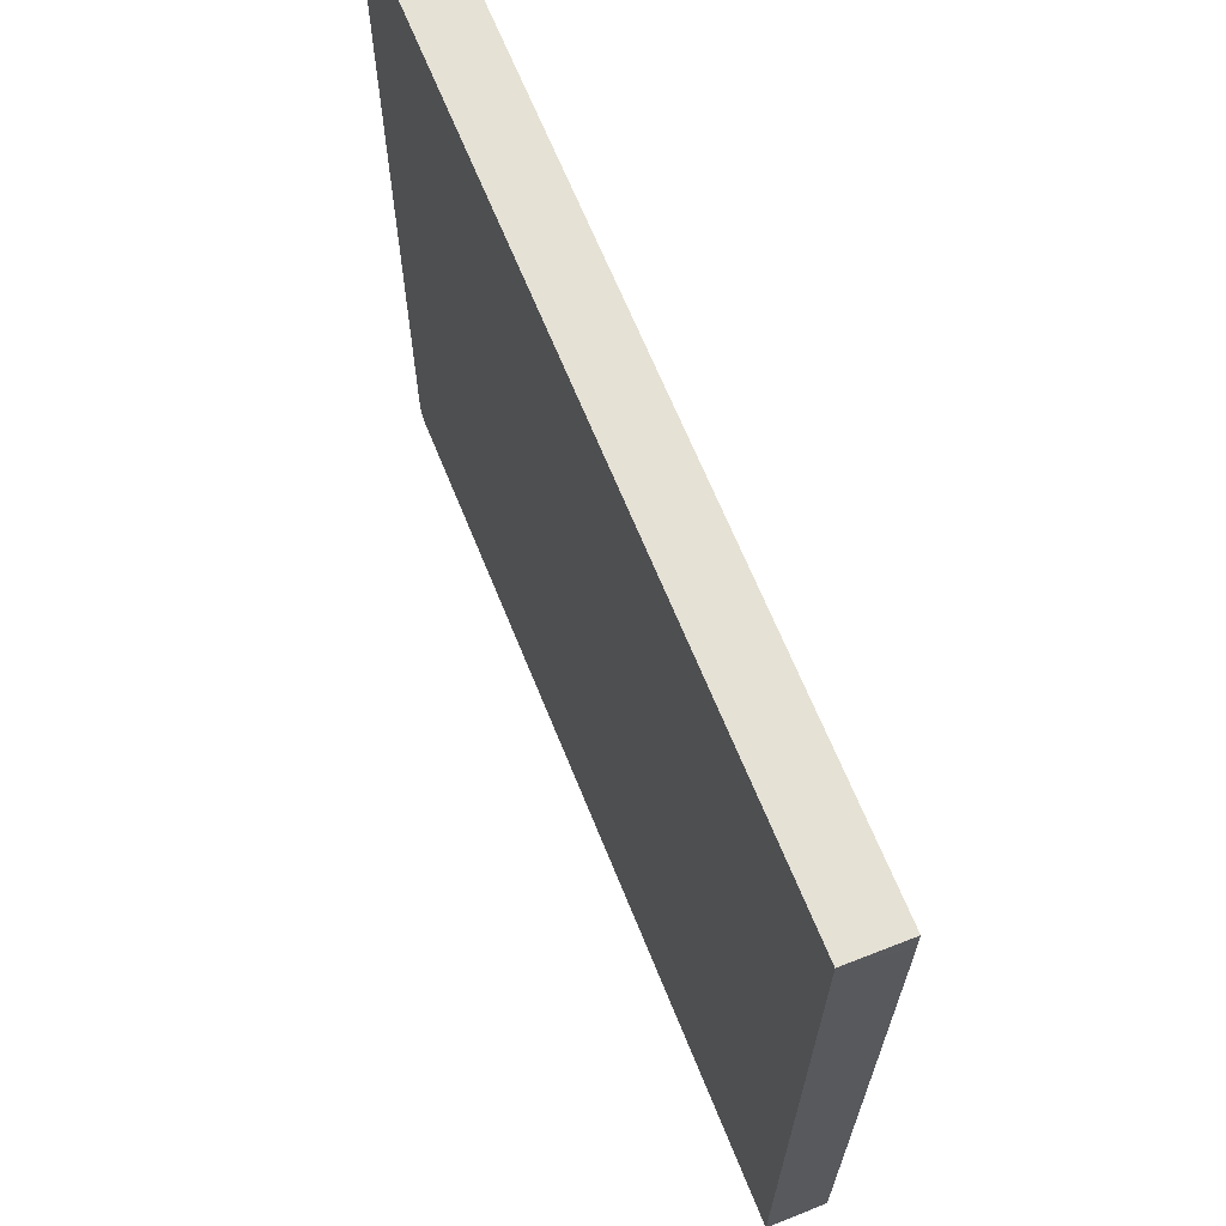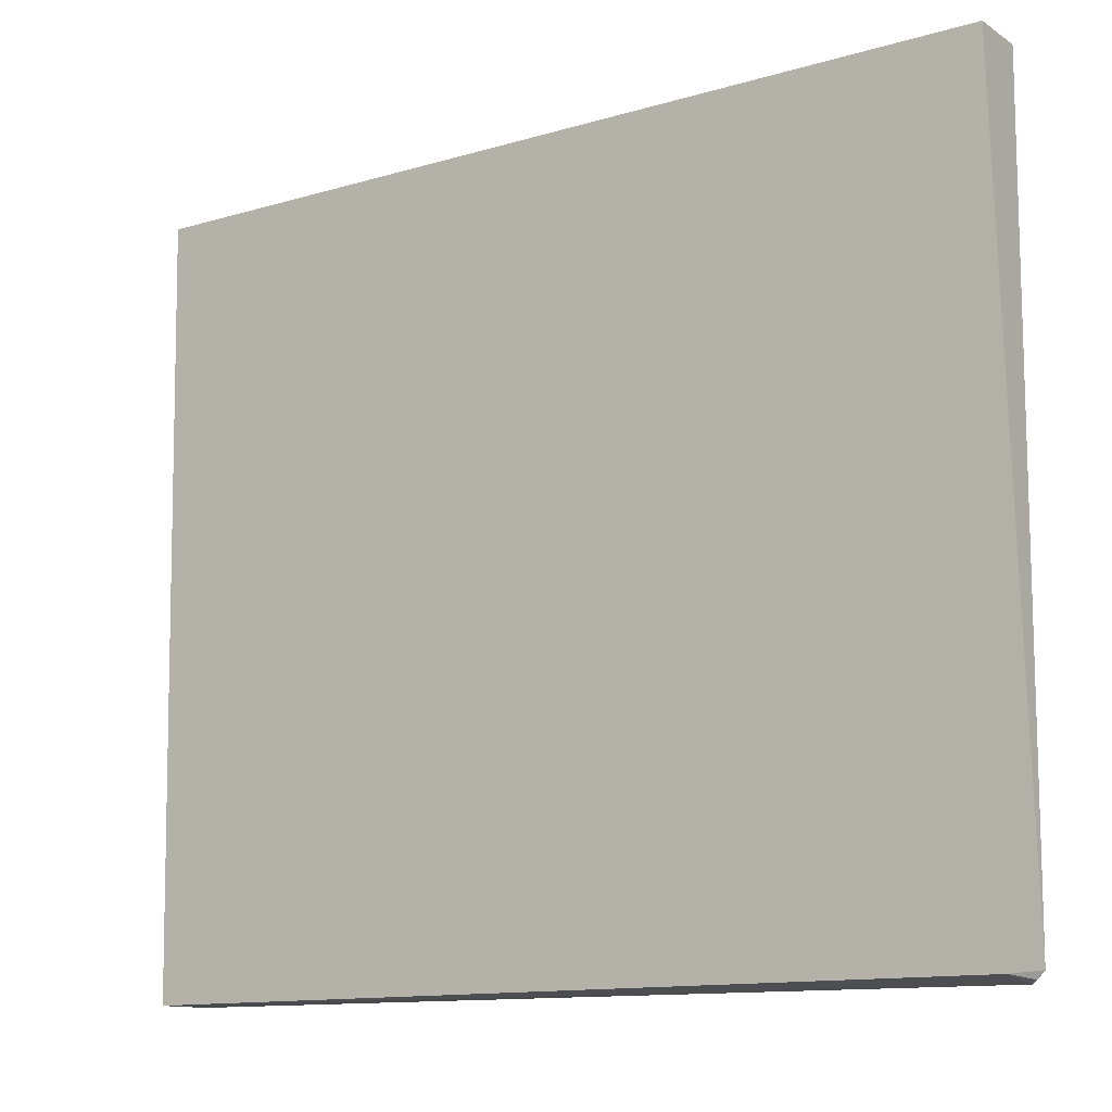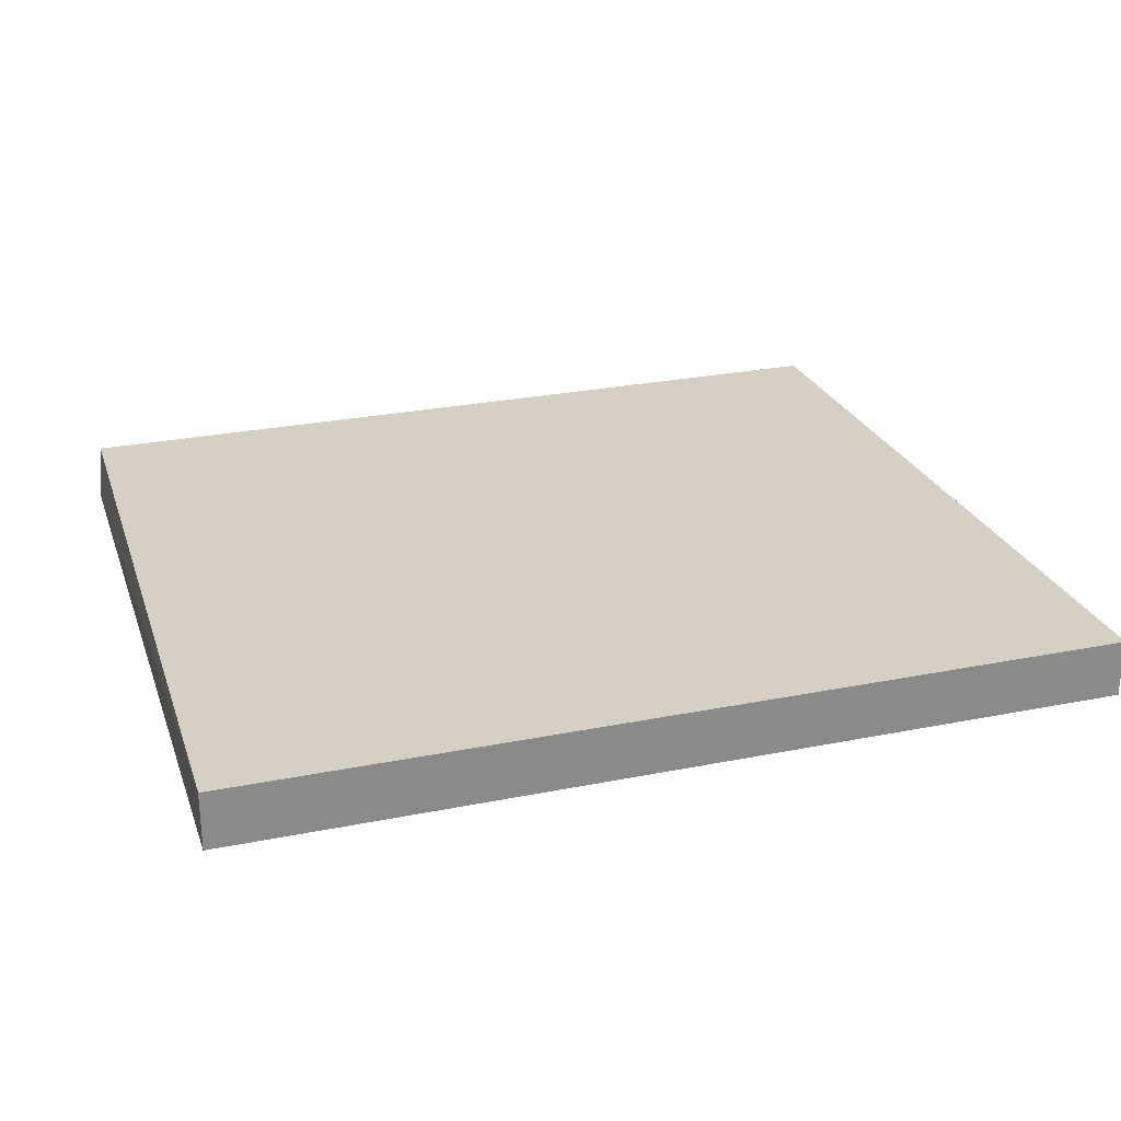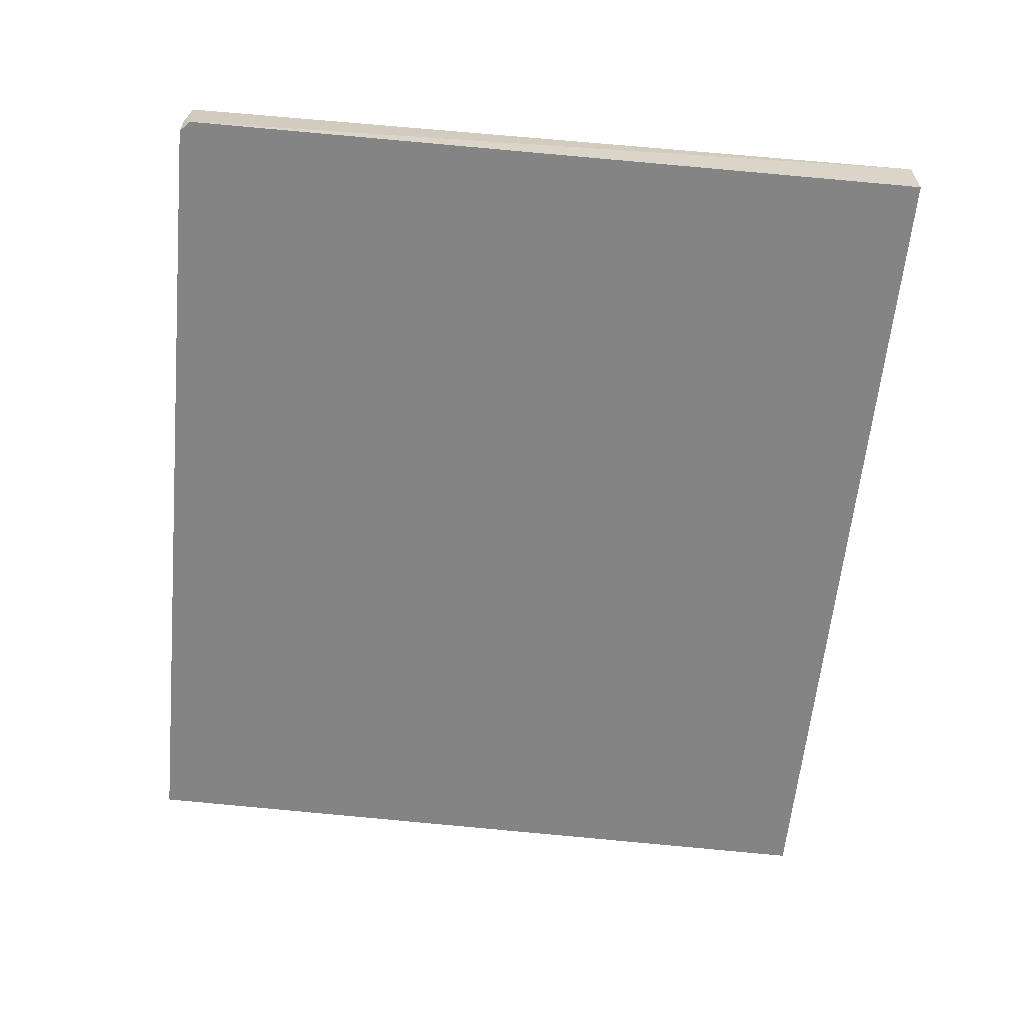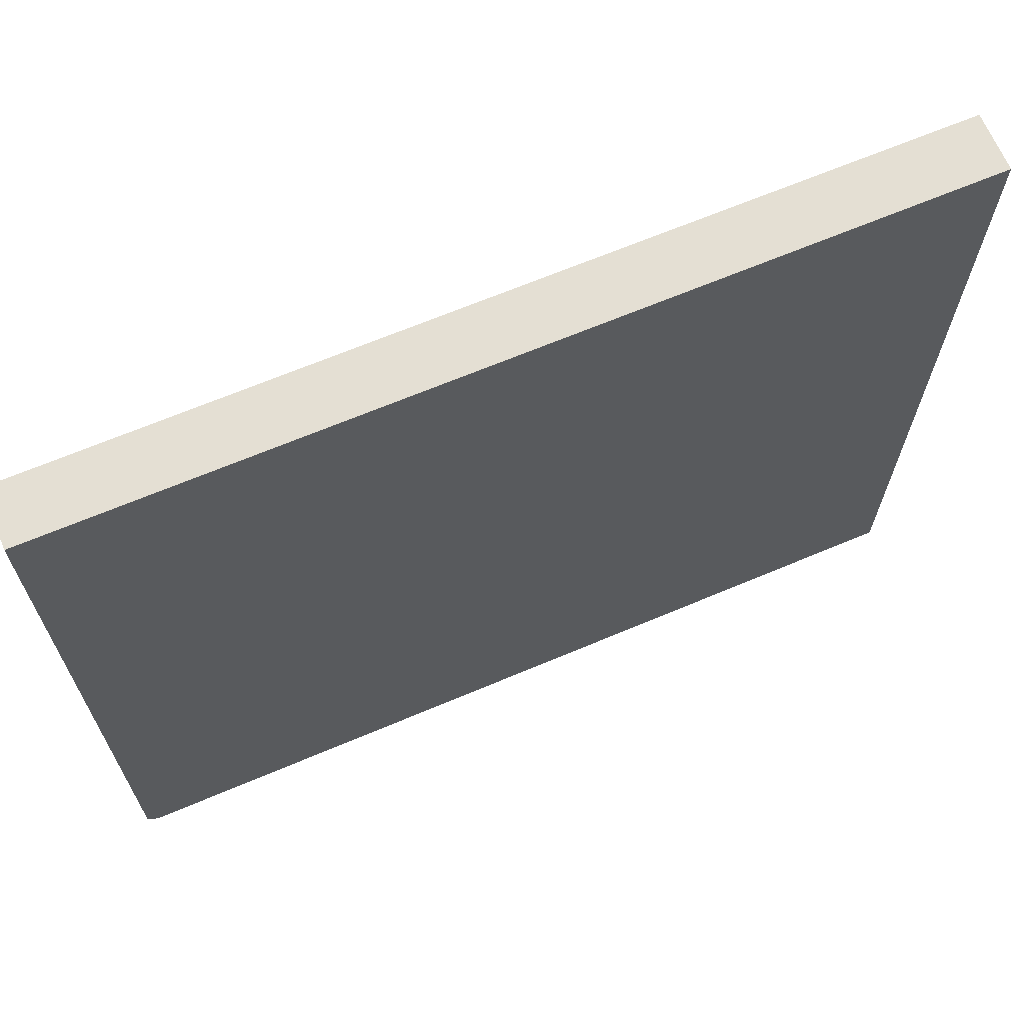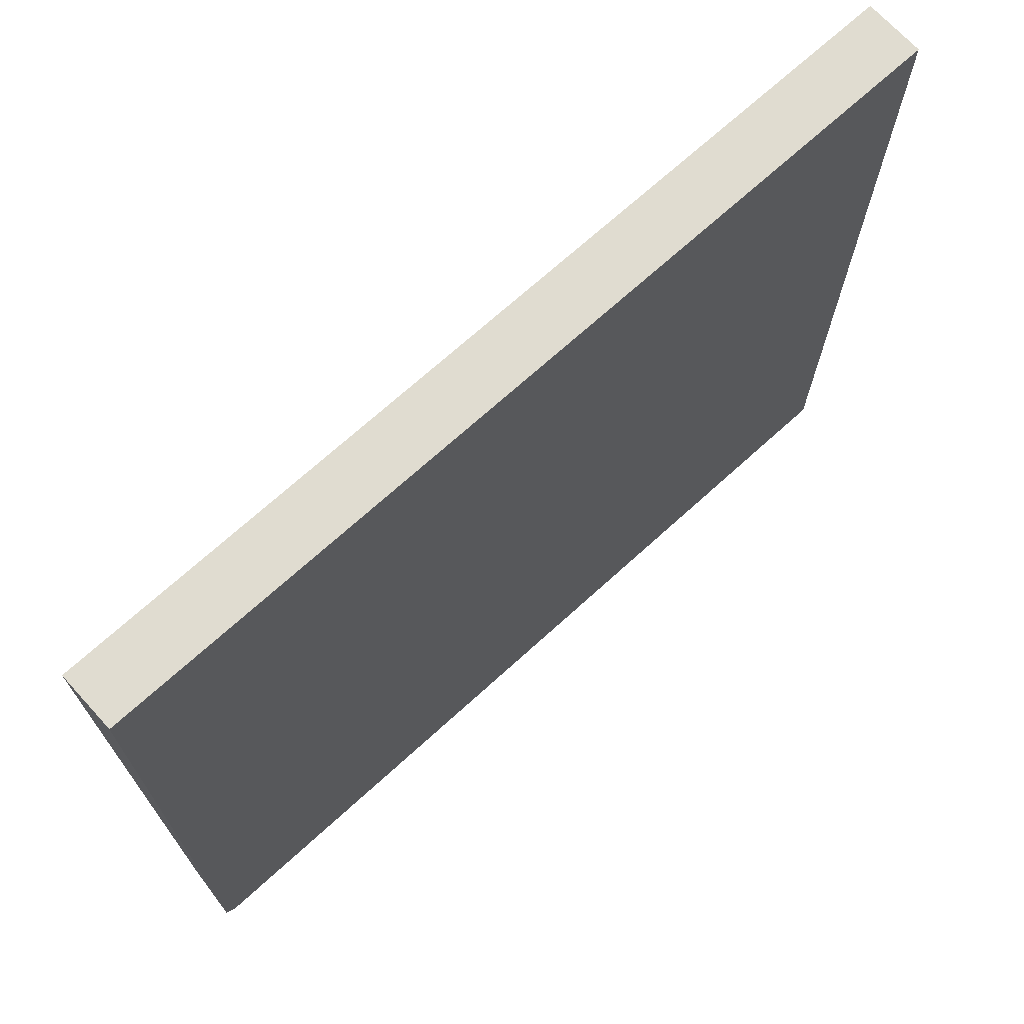
<metadata>
{"format":"obj","ext":"obj","renderer":"f3d","projection":"perspective","resolution":1024,"background":"white","views":[{"elev":65.1,"azim":68.2,"up":"+Z"},{"elev":-12.3,"azim":-145.3,"up":"+Z"},{"elev":26.2,"azim":-17.6,"up":"+Y"},{"elev":-61.4,"azim":-95.6,"up":"+Y"},{"elev":66.6,"azim":-23.0,"up":"+Z"},{"elev":69.7,"azim":-42.4,"up":"+Z"}]}
</metadata>
<code>
v 0.2877 -0.01891 0.007576
v 0.2795 -0.01885 -0.494
v 0.2879 0.01885 -0.007576
v -0.2879 0.01885 0.007576
v -0.2879 -0.01885 0.007576
v -0.2819 0.01885 -0.4916
v 0.2879 0.01885 0.007576
v 0.2795 0.01885 -0.494
v -0.2853 -0.01885 -0.4882
v -0.2784 -0.01885 -0.4951
v -0.2879 -0.01885 -0.007576
v -0.2835 -0.01318 -0.4932
f 1 2 3
f 5 1 4
f 6 4 3
f 7 1 3
f 7 3 4
f 7 4 1
f 8 6 3
f 8 3 2
f 9 4 6
f 10 8 2
f 10 6 8
f 10 2 1
f 10 1 9
f 11 5 4
f 11 4 9
f 11 9 1
f 11 1 5
f 12 10 9
f 12 9 6
f 12 6 10

</code>
